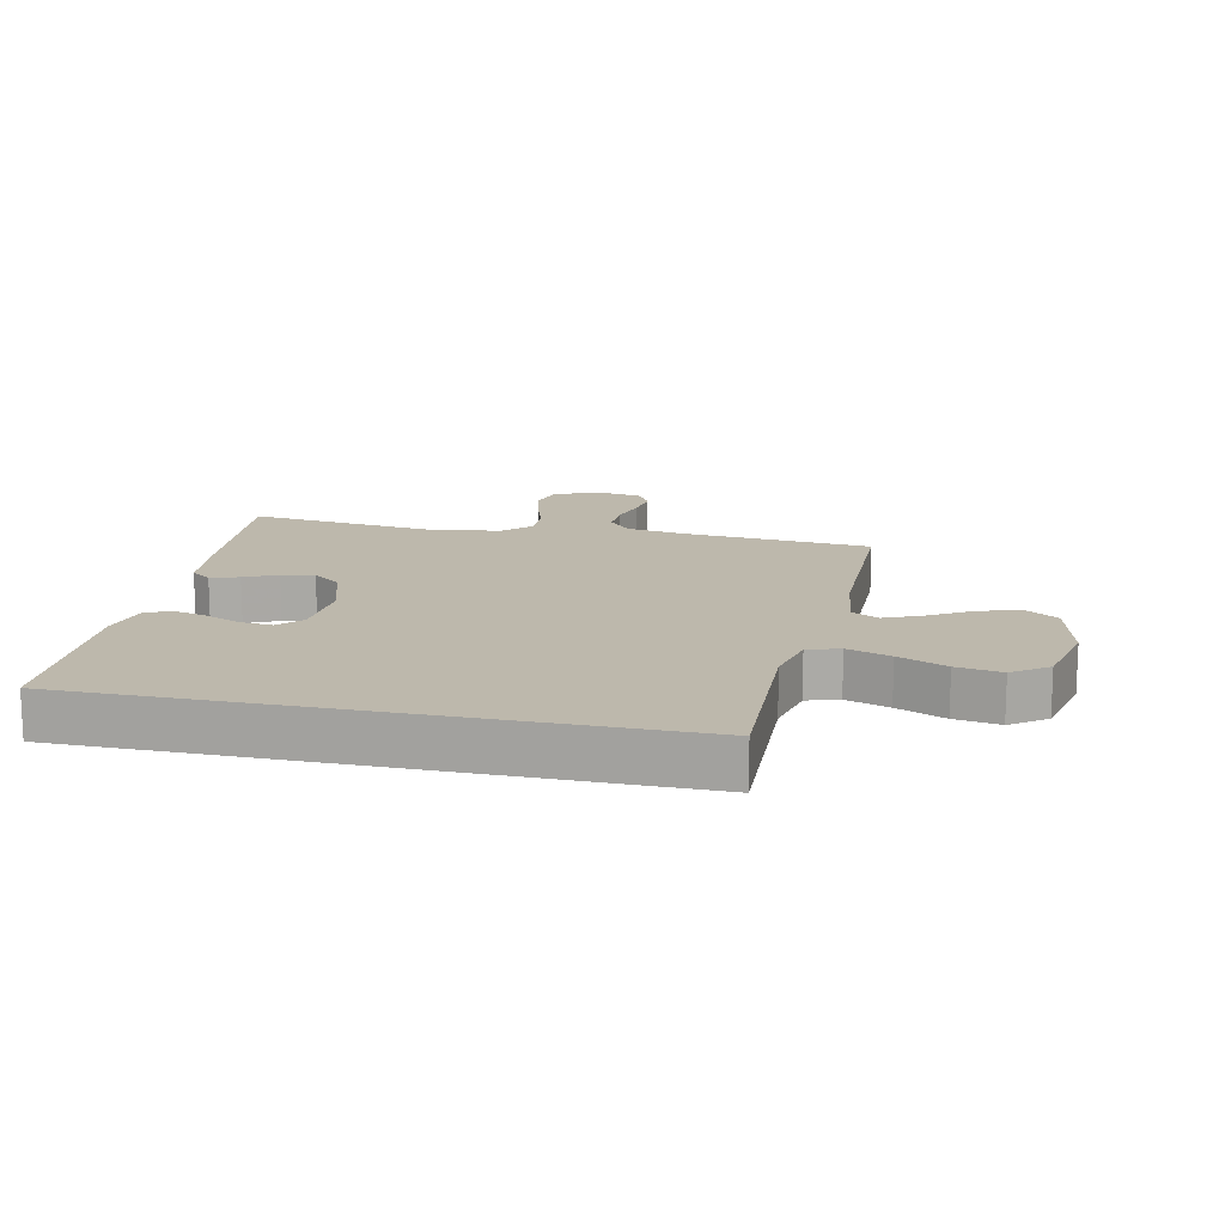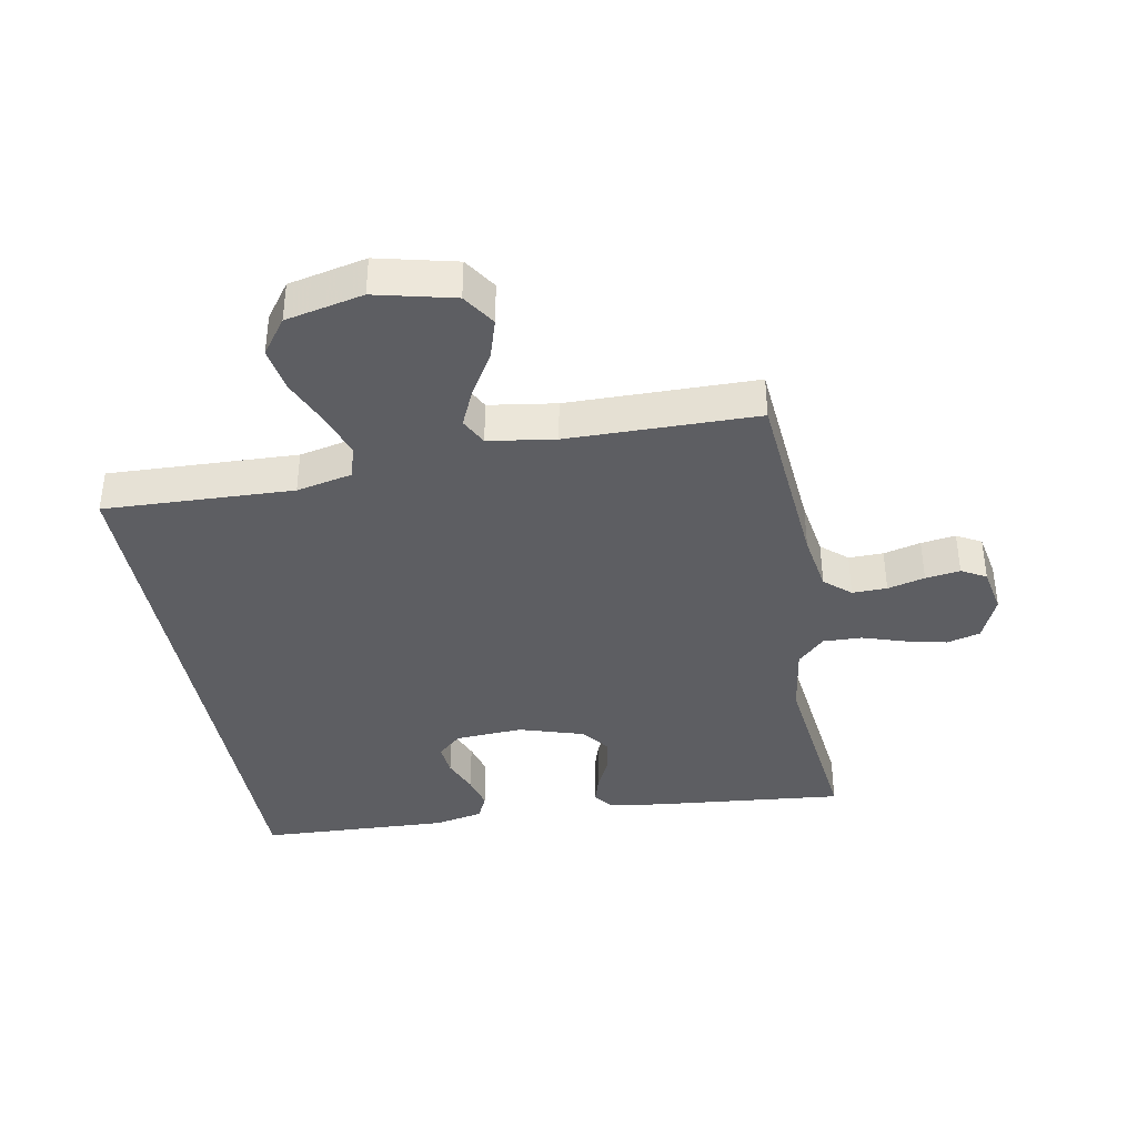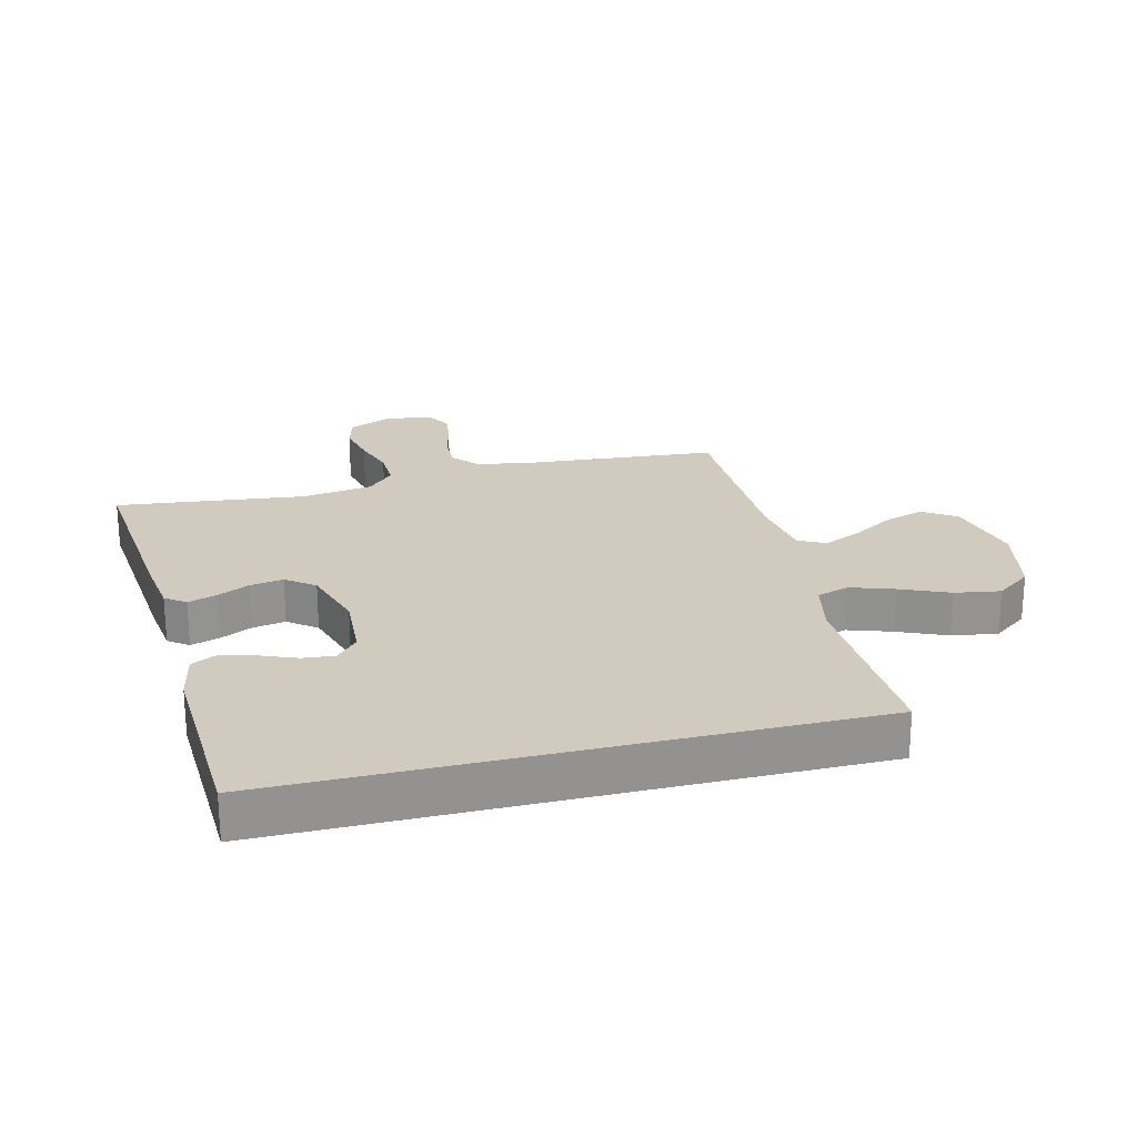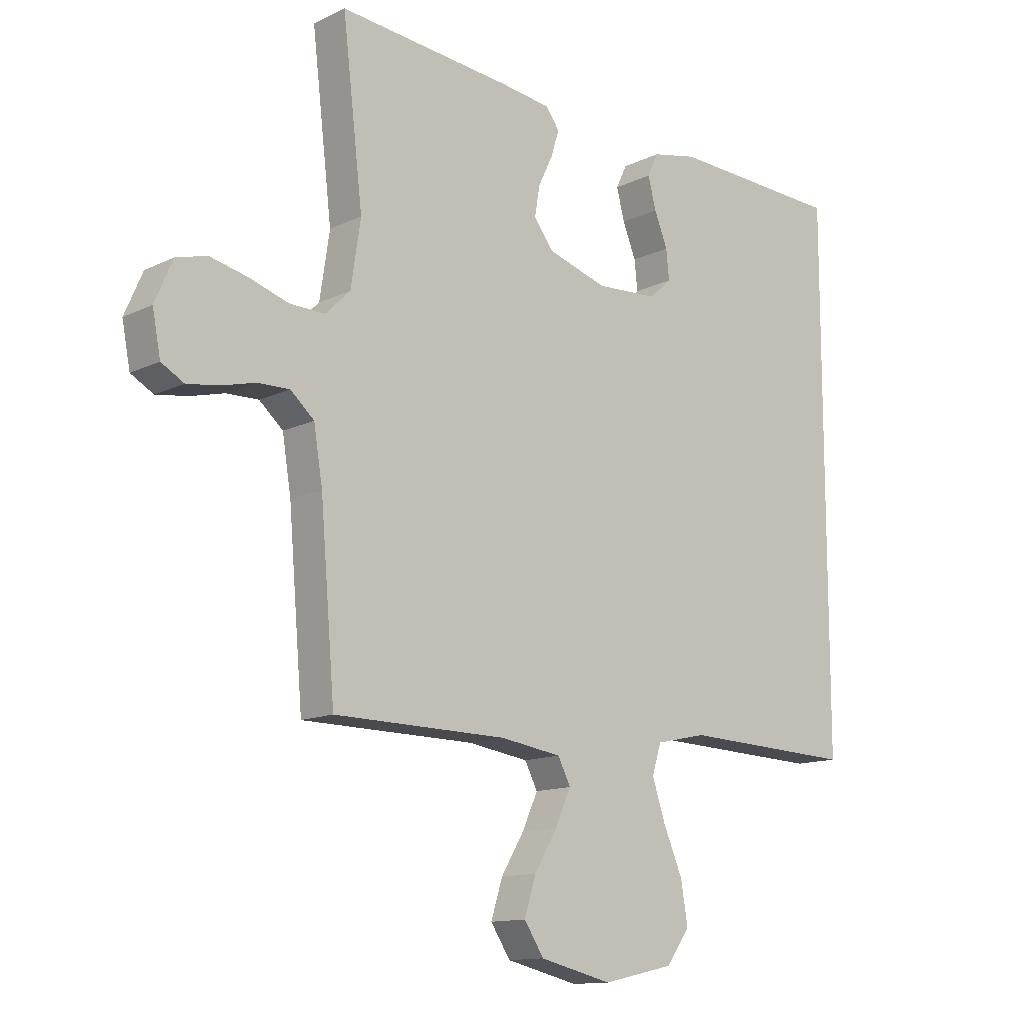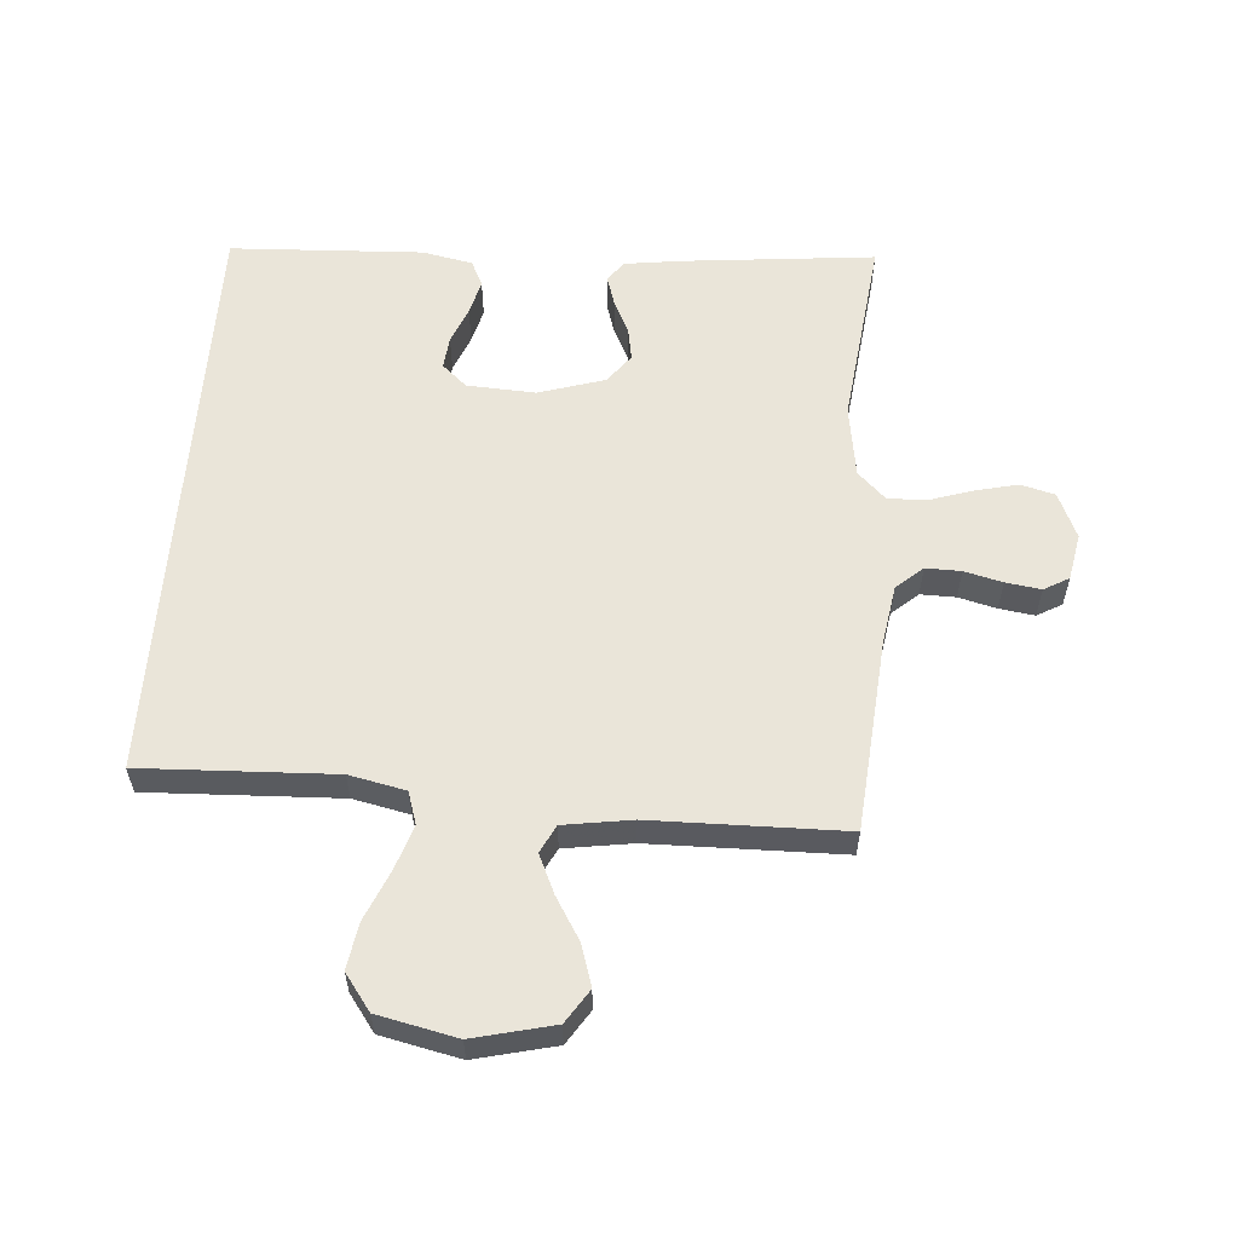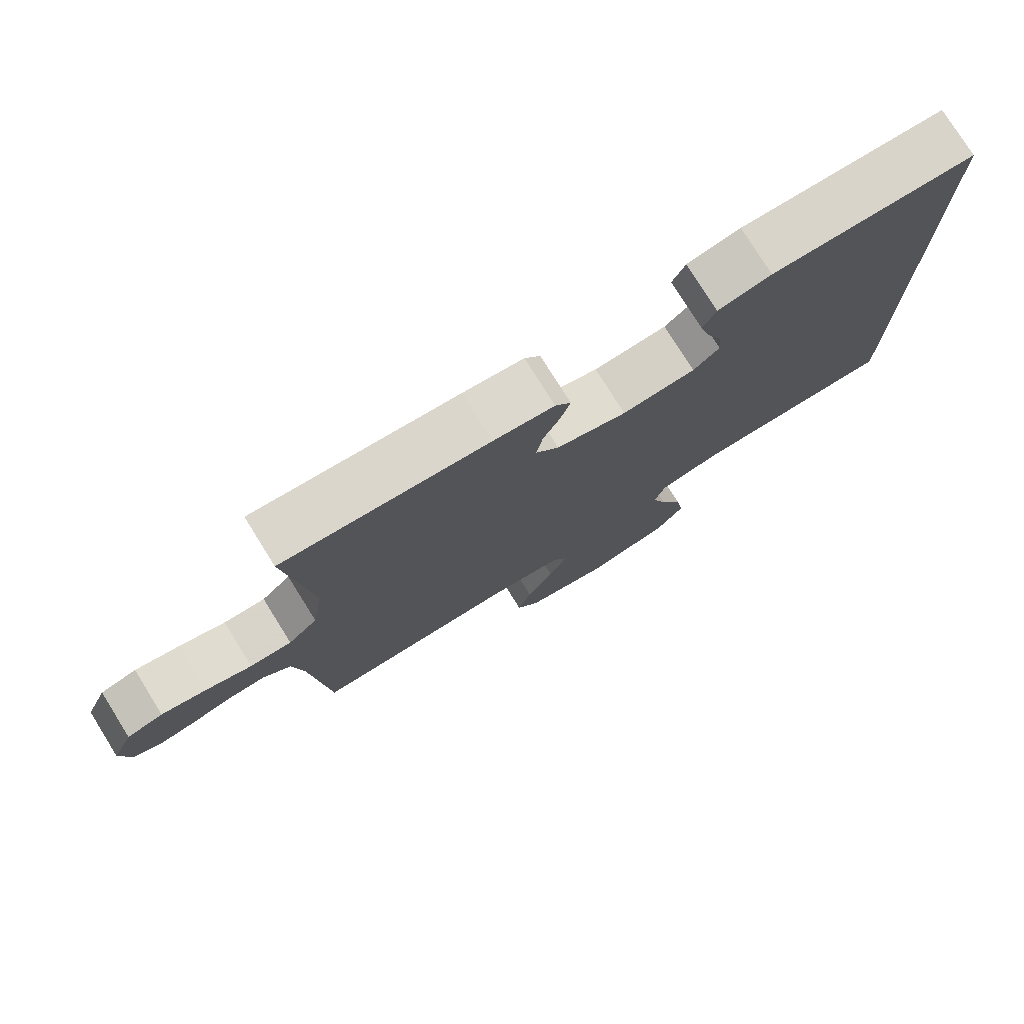
<metadata>
{"format":"obj","ext":"obj","renderer":"f3d","projection":"perspective","resolution":1024,"background":"white","views":[{"elev":14.7,"azim":102.5,"up":"+Y"},{"elev":-38.7,"azim":-169.5,"up":"+Y"},{"elev":23.5,"azim":76.0,"up":"+Y"},{"elev":-12.8,"azim":-42.0,"up":"+Z"},{"elev":58.1,"azim":-175.8,"up":"+Y"},{"elev":77.4,"azim":-32.0,"up":"+Z"}]}
</metadata>
<code>
v 0.5 0.07 0.444
v 0.5 0.07 -0.476
v 0.2 0.07 -0.464
v 0.112 0.07 -0.483
v 0.096 0.07 -0.534
v 0.119 0.07 -0.603
v 0.152 0.07 -0.68
v 0.164 0.07 -0.752
v 0.123 0.07 -0.808
v 0 0.07 -0.835
v -0.125 0.07 -0.805
v -0.159 0.07 -0.753
v -0.139 0.07 -0.689
v -0.099 0.07 -0.623
v -0.072 0.07 -0.563
v -0.094 0.07 -0.52
v -0.2 0.07 -0.504
v -0.5 0.07 -0.5
v -0.525 0.07 -0.2
v -0.54 0.07 -0.107
v -0.581 0.07 -0.071
v -0.636 0.07 -0.072
v -0.695 0.07 -0.087
v -0.75 0.07 -0.095
v -0.789 0.07 -0.073
v -0.803 0.07 0
v -0.772 0.07 0.071
v -0.719 0.07 0.085
v -0.654 0.07 0.07
v -0.586 0.07 0.048
v -0.525 0.07 0.046
v -0.482 0.07 0.088
v -0.465 0.07 0.2
v -0.5 0.07 0.5
v -0.2 0.07 0.47
v -0.112 0.07 0.458
v -0.089 0.07 0.426
v -0.103 0.07 0.381
v -0.128 0.07 0.329
v -0.137 0.07 0.277
v -0.103 0.07 0.232
v 0 0.07 0.2
v 0.107 0.07 0.206
v 0.145 0.07 0.24
v 0.14 0.07 0.291
v 0.117 0.07 0.348
v 0.103 0.07 0.402
v 0.122 0.07 0.442
v 0.2 0.07 0.458
v 0.5 0 0.444
v 0.5 0 -0.476
v 0.2 0 -0.464
v 0.112 0 -0.483
v 0.096 0 -0.534
v 0.119 0 -0.603
v 0.152 0 -0.68
v 0.164 0 -0.752
v 0.123 0 -0.808
v 0 0 -0.835
v -0.125 0 -0.805
v -0.159 0 -0.753
v -0.139 0 -0.689
v -0.099 0 -0.623
v -0.072 0 -0.563
v -0.094 0 -0.52
v -0.2 0 -0.504
v -0.5 0 -0.5
v -0.525 0 -0.2
v -0.54 0 -0.107
v -0.581 0 -0.071
v -0.636 0 -0.072
v -0.695 0 -0.087
v -0.75 0 -0.095
v -0.789 0 -0.073
v -0.803 0 0
v -0.772 0 0.071
v -0.719 0 0.085
v -0.654 0 0.07
v -0.586 0 0.048
v -0.525 0 0.046
v -0.482 0 0.088
v -0.465 0 0.2
v -0.5 0 0.5
v -0.2 0 0.47
v -0.112 0 0.458
v -0.089 0 0.426
v -0.103 0 0.381
v -0.128 0 0.329
v -0.137 0 0.277
v -0.103 0 0.232
v 0 0 0.2
v 0.107 0 0.206
v 0.145 0 0.24
v 0.14 0 0.291
v 0.117 0 0.348
v 0.103 0 0.402
v 0.122 0 0.442
v 0.2 0 0.458
f 45 46 47 48
f 45 48 49 1
f 36 37 38 39
f 36 39 40
f 33 34 35 36
f 32 33 36 40
f 31 32 40 41
f 27 28 29 30
f 25 26 27 30
f 25 30 31
f 22 23 24 25
f 21 22 25 31
f 20 21 31 41
f 17 18 19
f 16 17 19 20
f 11 12 13 14
f 11 14 15
f 10 11 15
f 9 10 15
f 6 7 8 9
f 5 6 9 15
f 4 5 15 16
f 1 2 3
f 44 45 1
f 43 44 1 3
f 42 43 3 4
f 20 41 42
f 4 16 20 42
f 97 96 95 94
f 50 98 97 94
f 88 87 86 85
f 89 88 85
f 85 84 83 82
f 89 85 82 81
f 90 89 81 80
f 79 78 77 76
f 79 76 75 74
f 80 79 74
f 74 73 72 71
f 80 74 71 70
f 90 80 70 69
f 68 67 66
f 69 68 66 65
f 63 62 61 60
f 64 63 60
f 64 60 59
f 64 59 58
f 58 57 56 55
f 64 58 55 54
f 65 64 54 53
f 52 51 50
f 50 94 93
f 52 50 93 92
f 53 52 92 91
f 91 90 69
f 91 69 65 53
f 1 50 51 2
f 2 51 52 3
f 3 52 53 4
f 4 53 54 5
f 5 54 55 6
f 6 55 56 7
f 7 56 57 8
f 8 57 58 9
f 9 58 59 10
f 10 59 60 11
f 11 60 61 12
f 12 61 62 13
f 13 62 63 14
f 14 63 64 15
f 15 64 65 16
f 16 65 66 17
f 17 66 67 18
f 18 67 68 19
f 19 68 69 20
f 20 69 70 21
f 21 70 71 22
f 22 71 72 23
f 23 72 73 24
f 24 73 74 25
f 25 74 75 26
f 26 75 76 27
f 27 76 77 28
f 28 77 78 29
f 29 78 79 30
f 30 79 80 31
f 31 80 81 32
f 32 81 82 33
f 33 82 83 34
f 34 83 84 35
f 35 84 85 36
f 36 85 86 37
f 37 86 87 38
f 38 87 88 39
f 39 88 89 40
f 40 89 90 41
f 41 90 91 42
f 42 91 92 43
f 43 92 93 44
f 44 93 94 45
f 45 94 95 46
f 46 95 96 47
f 47 96 97 48
f 48 97 98 49
f 49 98 50 1

</code>
